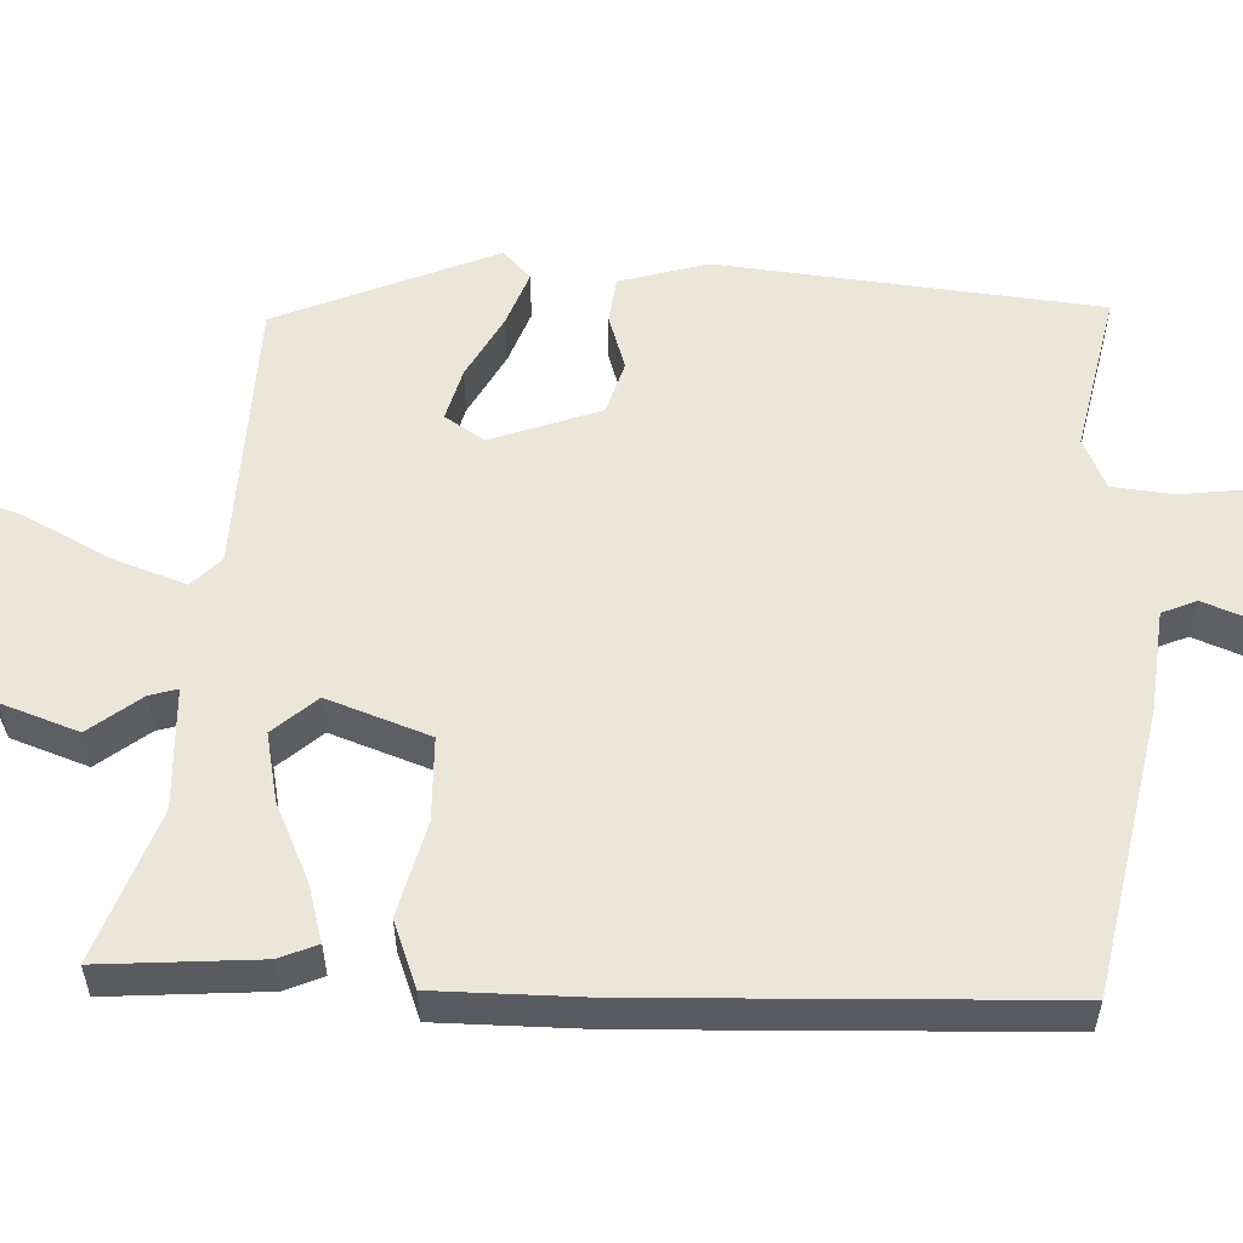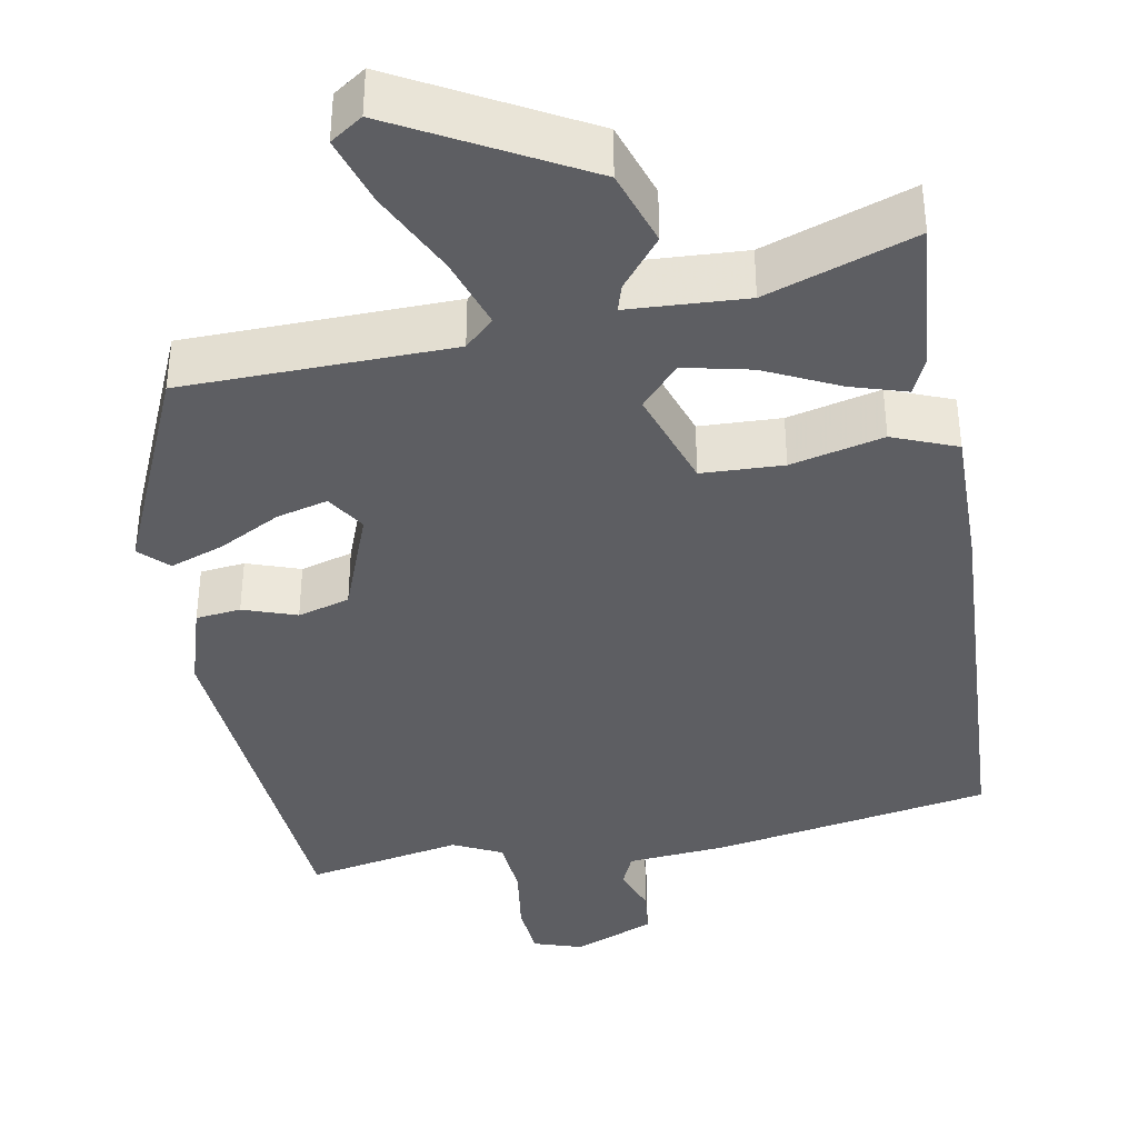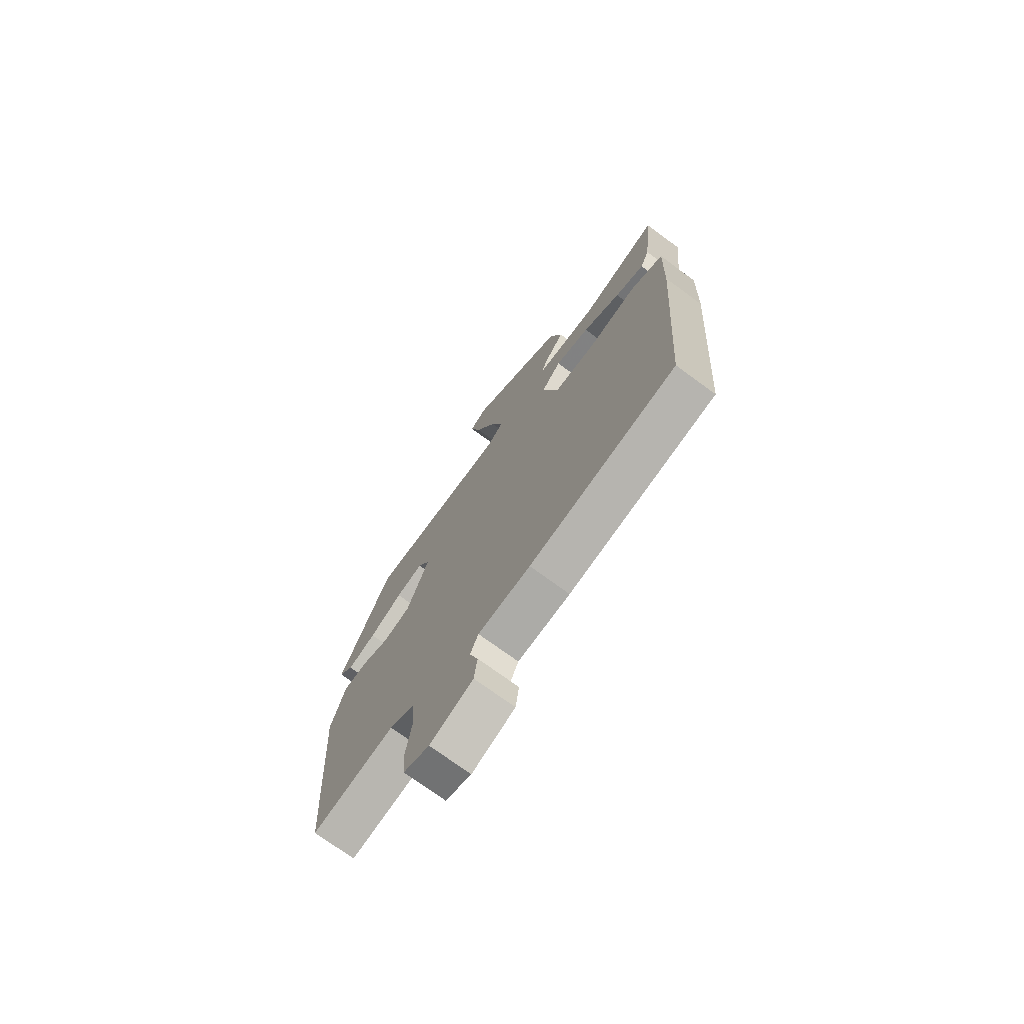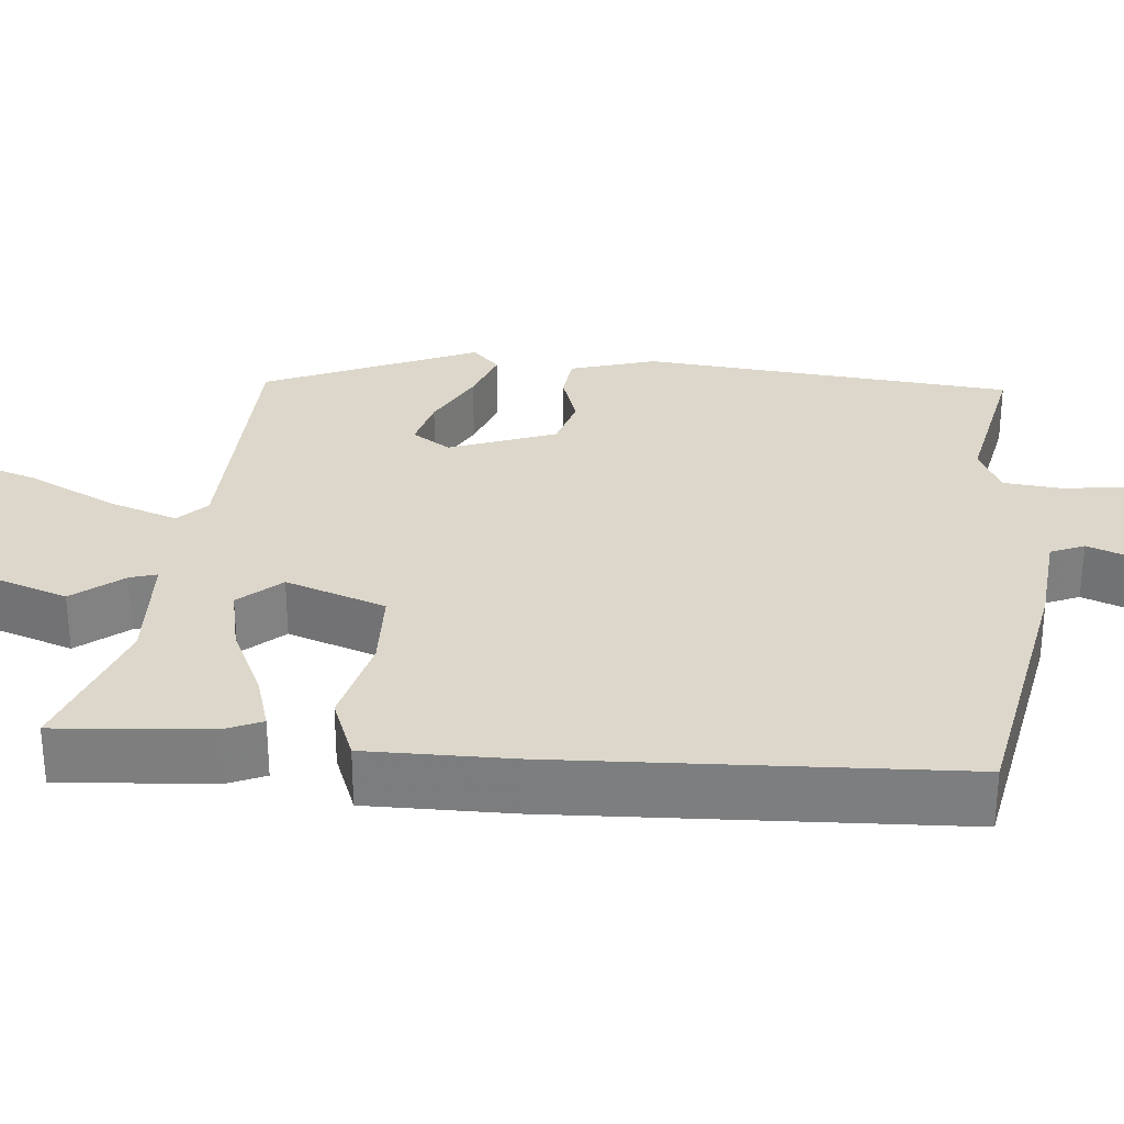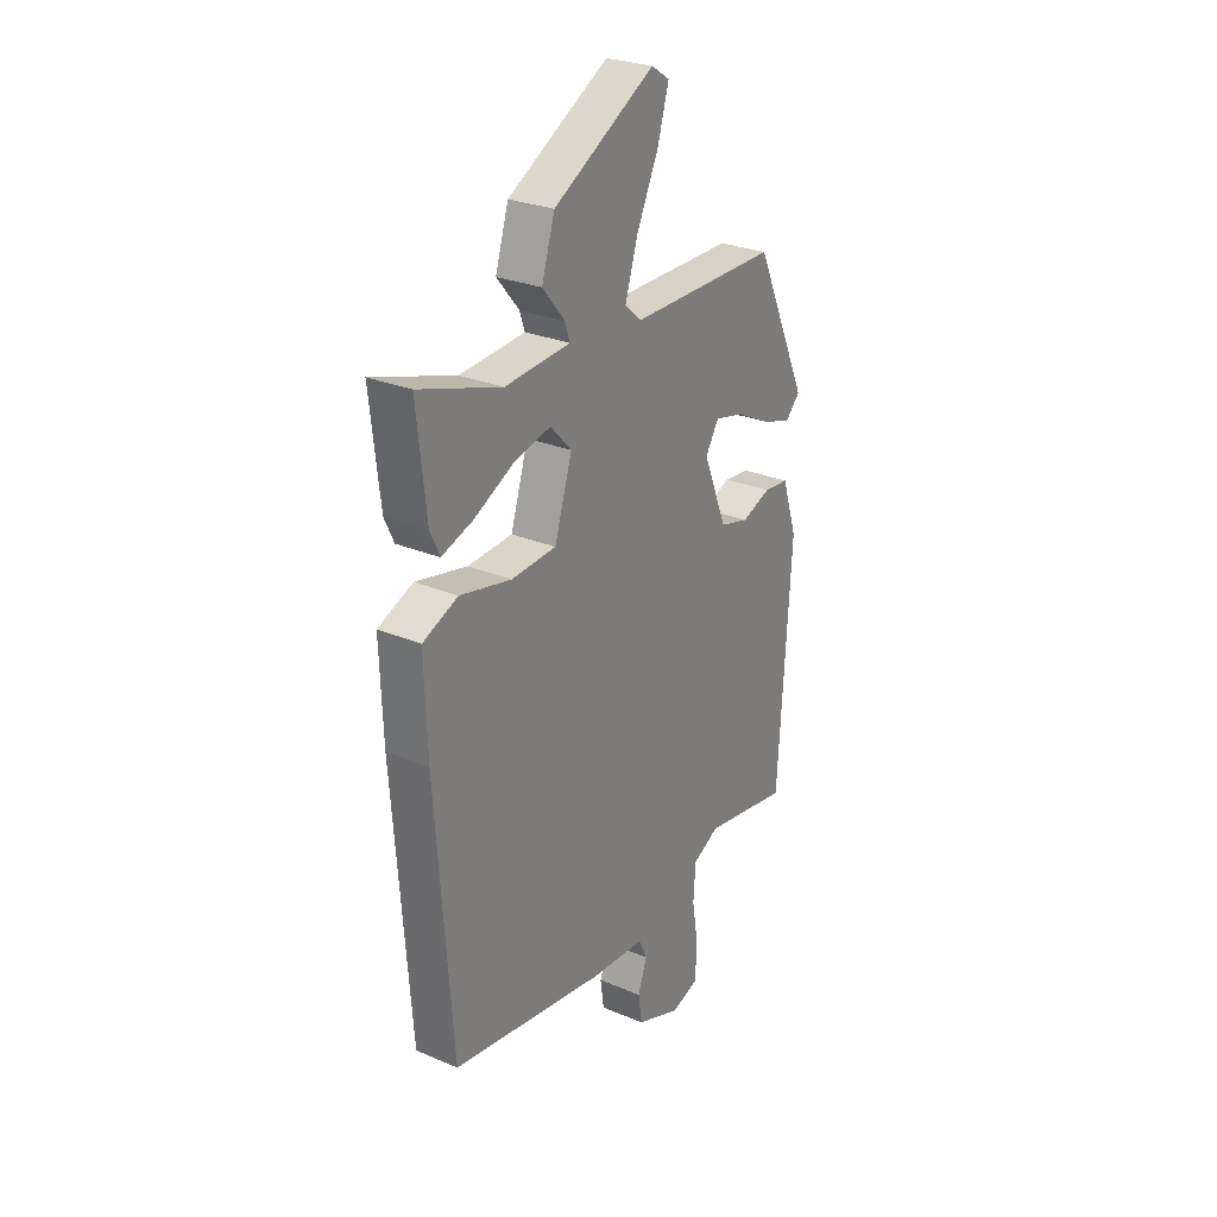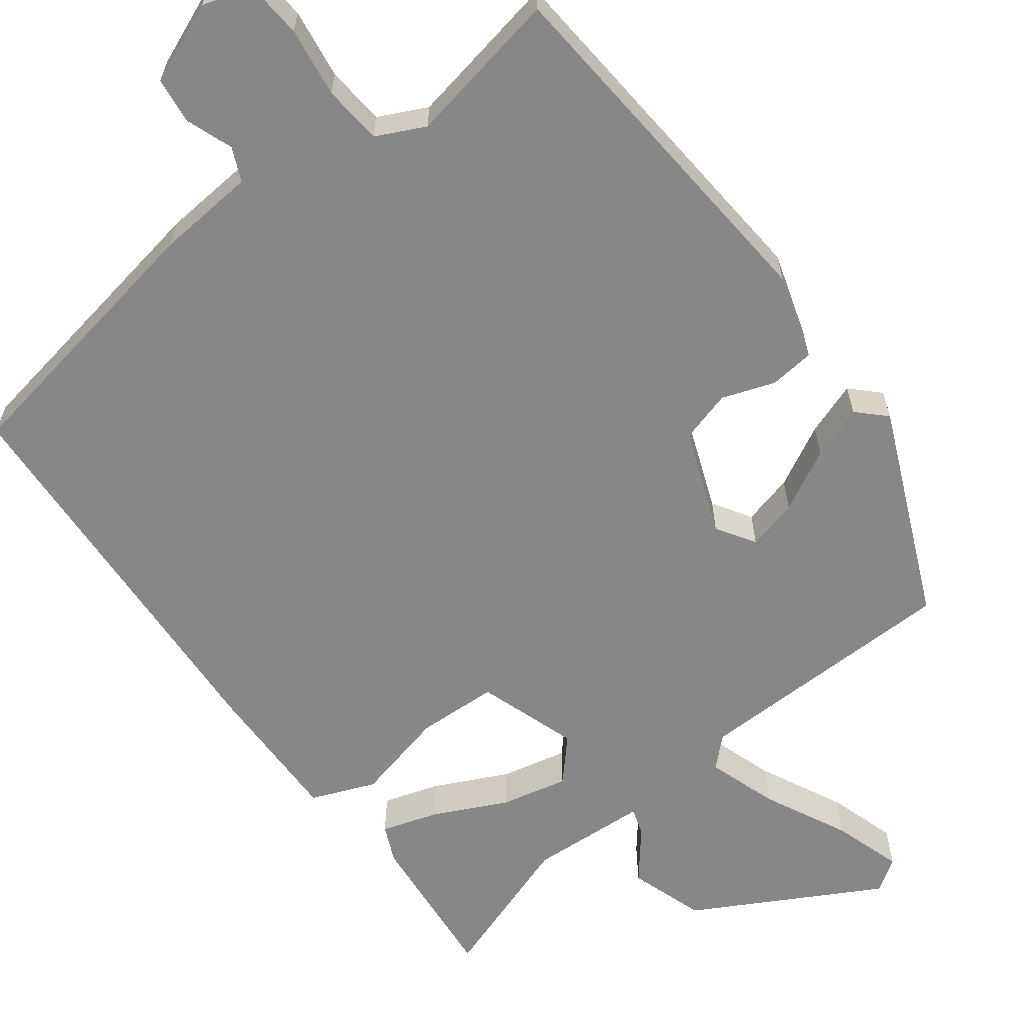
<metadata>
{"format":"obj","ext":"obj","renderer":"f3d","projection":"perspective","resolution":1024,"background":"white","views":[{"elev":56.5,"azim":94.5,"up":"+Y"},{"elev":-39.0,"azim":11.5,"up":"+Y"},{"elev":-73.0,"azim":53.7,"up":"+Z"},{"elev":30.4,"azim":96.9,"up":"+Y"},{"elev":27.2,"azim":123.1,"up":"+Z"},{"elev":-62.3,"azim":-141.9,"up":"+Y"}]}
</metadata>
<code>
v -0.435 0.07 -0.489
v -0.463 0.07 -0.033
v -0.429 0.07 0.071
v -0.374 0.07 0.076
v -0.309 0.07 0.052
v -0.245 0.07 0.069
v -0.193 0.07 0.198
v -0.222 0.07 0.246
v -0.285 0.07 0.231
v -0.362 0.07 0.192
v -0.428 0.07 0.17
v -0.461 0.07 0.204
v -0.343 0.07 0.461
v -0.013 0.07 0.461
v 0.023 0.07 0.494
v -0.004 0.07 0.581
v -0.053 0.07 0.686
v -0.078 0.07 0.771
v -0.038 0.07 0.797
v 0.186 0.07 0.669
v 0.215 0.07 0.576
v 0.165 0.07 0.516
v 0.154 0.07 0.483
v 0.299 0.07 0.472
v 0.482 0.07 0.531
v 0.461 0.07 0.341
v 0.44 0.07 0.296
v 0.371 0.07 0.319
v 0.282 0.07 0.364
v 0.2 0.07 0.384
v 0.153 0.07 0.334
v 0.192 0.07 0.21
v 0.292 0.07 0.204
v 0.406 0.07 0.229
v 0.484 0.07 0.196
v 0.478 0.07 0.017
v 0.442 0.07 -0.478
v 0.1 0.07 -0.532
v -0.022 0.07 -0.54
v -0.041 0.07 -0.581
v -0.021 0.07 -0.639
v -0.029 0.07 -0.696
v -0.129 0.07 -0.735
v -0.189 0.07 -0.714
v -0.193 0.07 -0.645
v -0.179 0.07 -0.559
v -0.184 0.07 -0.486
v -0.243 0.07 -0.456
v -0.435 0 -0.489
v -0.463 0 -0.033
v -0.429 0 0.071
v -0.374 0 0.076
v -0.309 0 0.052
v -0.245 0 0.069
v -0.193 0 0.198
v -0.222 0 0.246
v -0.285 0 0.231
v -0.362 0 0.192
v -0.428 0 0.17
v -0.461 0 0.204
v -0.343 0 0.461
v -0.013 0 0.461
v 0.023 0 0.494
v -0.004 0 0.581
v -0.053 0 0.686
v -0.078 0 0.771
v -0.038 0 0.797
v 0.186 0 0.669
v 0.215 0 0.576
v 0.165 0 0.516
v 0.154 0 0.483
v 0.299 0 0.472
v 0.482 0 0.531
v 0.461 0 0.341
v 0.44 0 0.296
v 0.371 0 0.319
v 0.282 0 0.364
v 0.2 0 0.384
v 0.153 0 0.334
v 0.192 0 0.21
v 0.292 0 0.204
v 0.406 0 0.229
v 0.484 0 0.196
v 0.478 0 0.017
v 0.442 0 -0.478
v 0.1 0 -0.532
v -0.022 0 -0.54
v -0.041 0 -0.581
v -0.021 0 -0.639
v -0.029 0 -0.696
v -0.129 0 -0.735
v -0.189 0 -0.714
v -0.193 0 -0.645
v -0.179 0 -0.559
v -0.184 0 -0.486
v -0.243 0 -0.456
f 43 44 45 46
f 43 46 47
f 40 41 42 43
f 39 40 43 47
f 38 39 47 48
f 36 37 38 48
f 33 34 35 36
f 32 33 36 48
f 26 27 28 29
f 24 25 26 29
f 23 24 29 30
f 19 20 21 22
f 19 22 23
f 16 17 18 19
f 15 16 19 23
f 14 15 23 30
f 9 10 11 12
f 8 9 12 13
f 7 8 13 14
f 2 3 4 5
f 2 5 6
f 1 2 6
f 31 32 48 1
f 14 30 31
f 7 14 31
f 1 6 7 31
f 94 93 92 91
f 95 94 91
f 91 90 89 88
f 95 91 88 87
f 96 95 87 86
f 96 86 85 84
f 84 83 82 81
f 96 84 81 80
f 77 76 75 74
f 77 74 73 72
f 78 77 72 71
f 70 69 68 67
f 71 70 67
f 67 66 65 64
f 71 67 64 63
f 78 71 63 62
f 60 59 58 57
f 61 60 57 56
f 62 61 56 55
f 53 52 51 50
f 54 53 50
f 54 50 49
f 49 96 80 79
f 79 78 62
f 79 62 55
f 79 55 54 49
f 1 49 50 2
f 2 50 51 3
f 3 51 52 4
f 4 52 53 5
f 5 53 54 6
f 6 54 55 7
f 7 55 56 8
f 8 56 57 9
f 9 57 58 10
f 10 58 59 11
f 11 59 60 12
f 12 60 61 13
f 13 61 62 14
f 14 62 63 15
f 15 63 64 16
f 16 64 65 17
f 17 65 66 18
f 18 66 67 19
f 19 67 68 20
f 20 68 69 21
f 21 69 70 22
f 22 70 71 23
f 23 71 72 24
f 24 72 73 25
f 25 73 74 26
f 26 74 75 27
f 27 75 76 28
f 28 76 77 29
f 29 77 78 30
f 30 78 79 31
f 31 79 80 32
f 32 80 81 33
f 33 81 82 34
f 34 82 83 35
f 35 83 84 36
f 36 84 85 37
f 37 85 86 38
f 38 86 87 39
f 39 87 88 40
f 40 88 89 41
f 41 89 90 42
f 42 90 91 43
f 43 91 92 44
f 44 92 93 45
f 45 93 94 46
f 46 94 95 47
f 47 95 96 48
f 48 96 49 1

</code>
